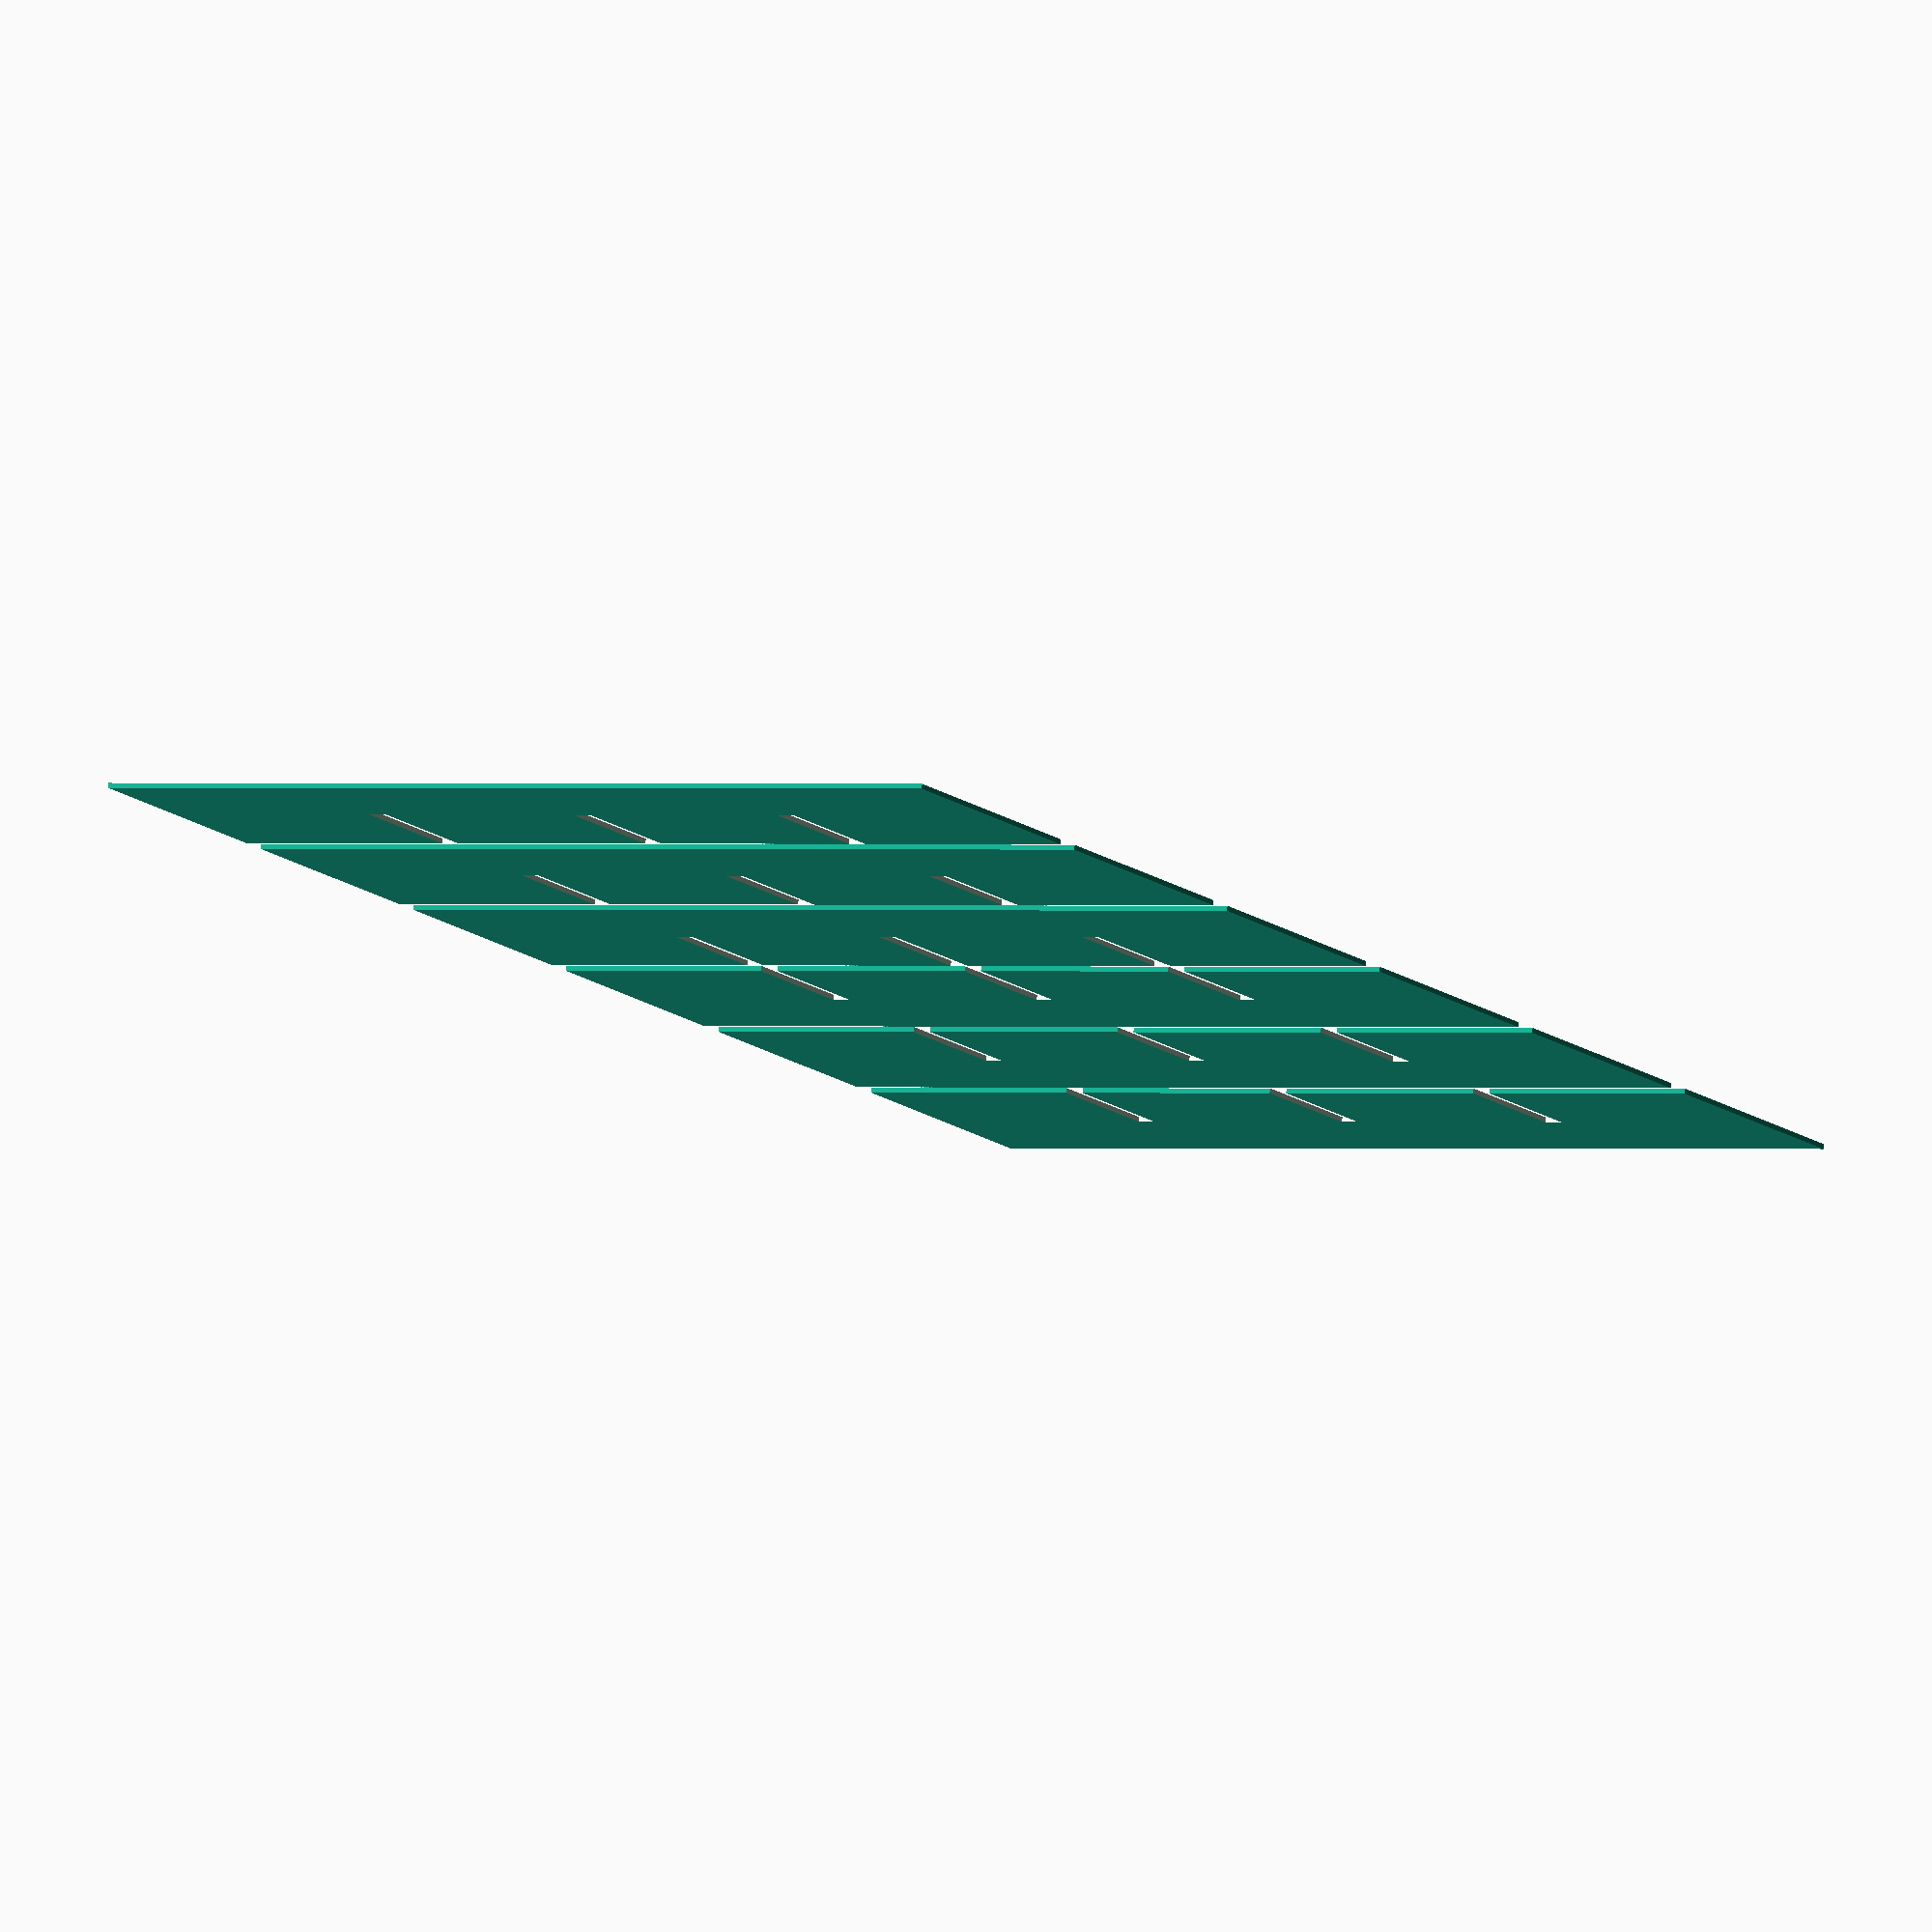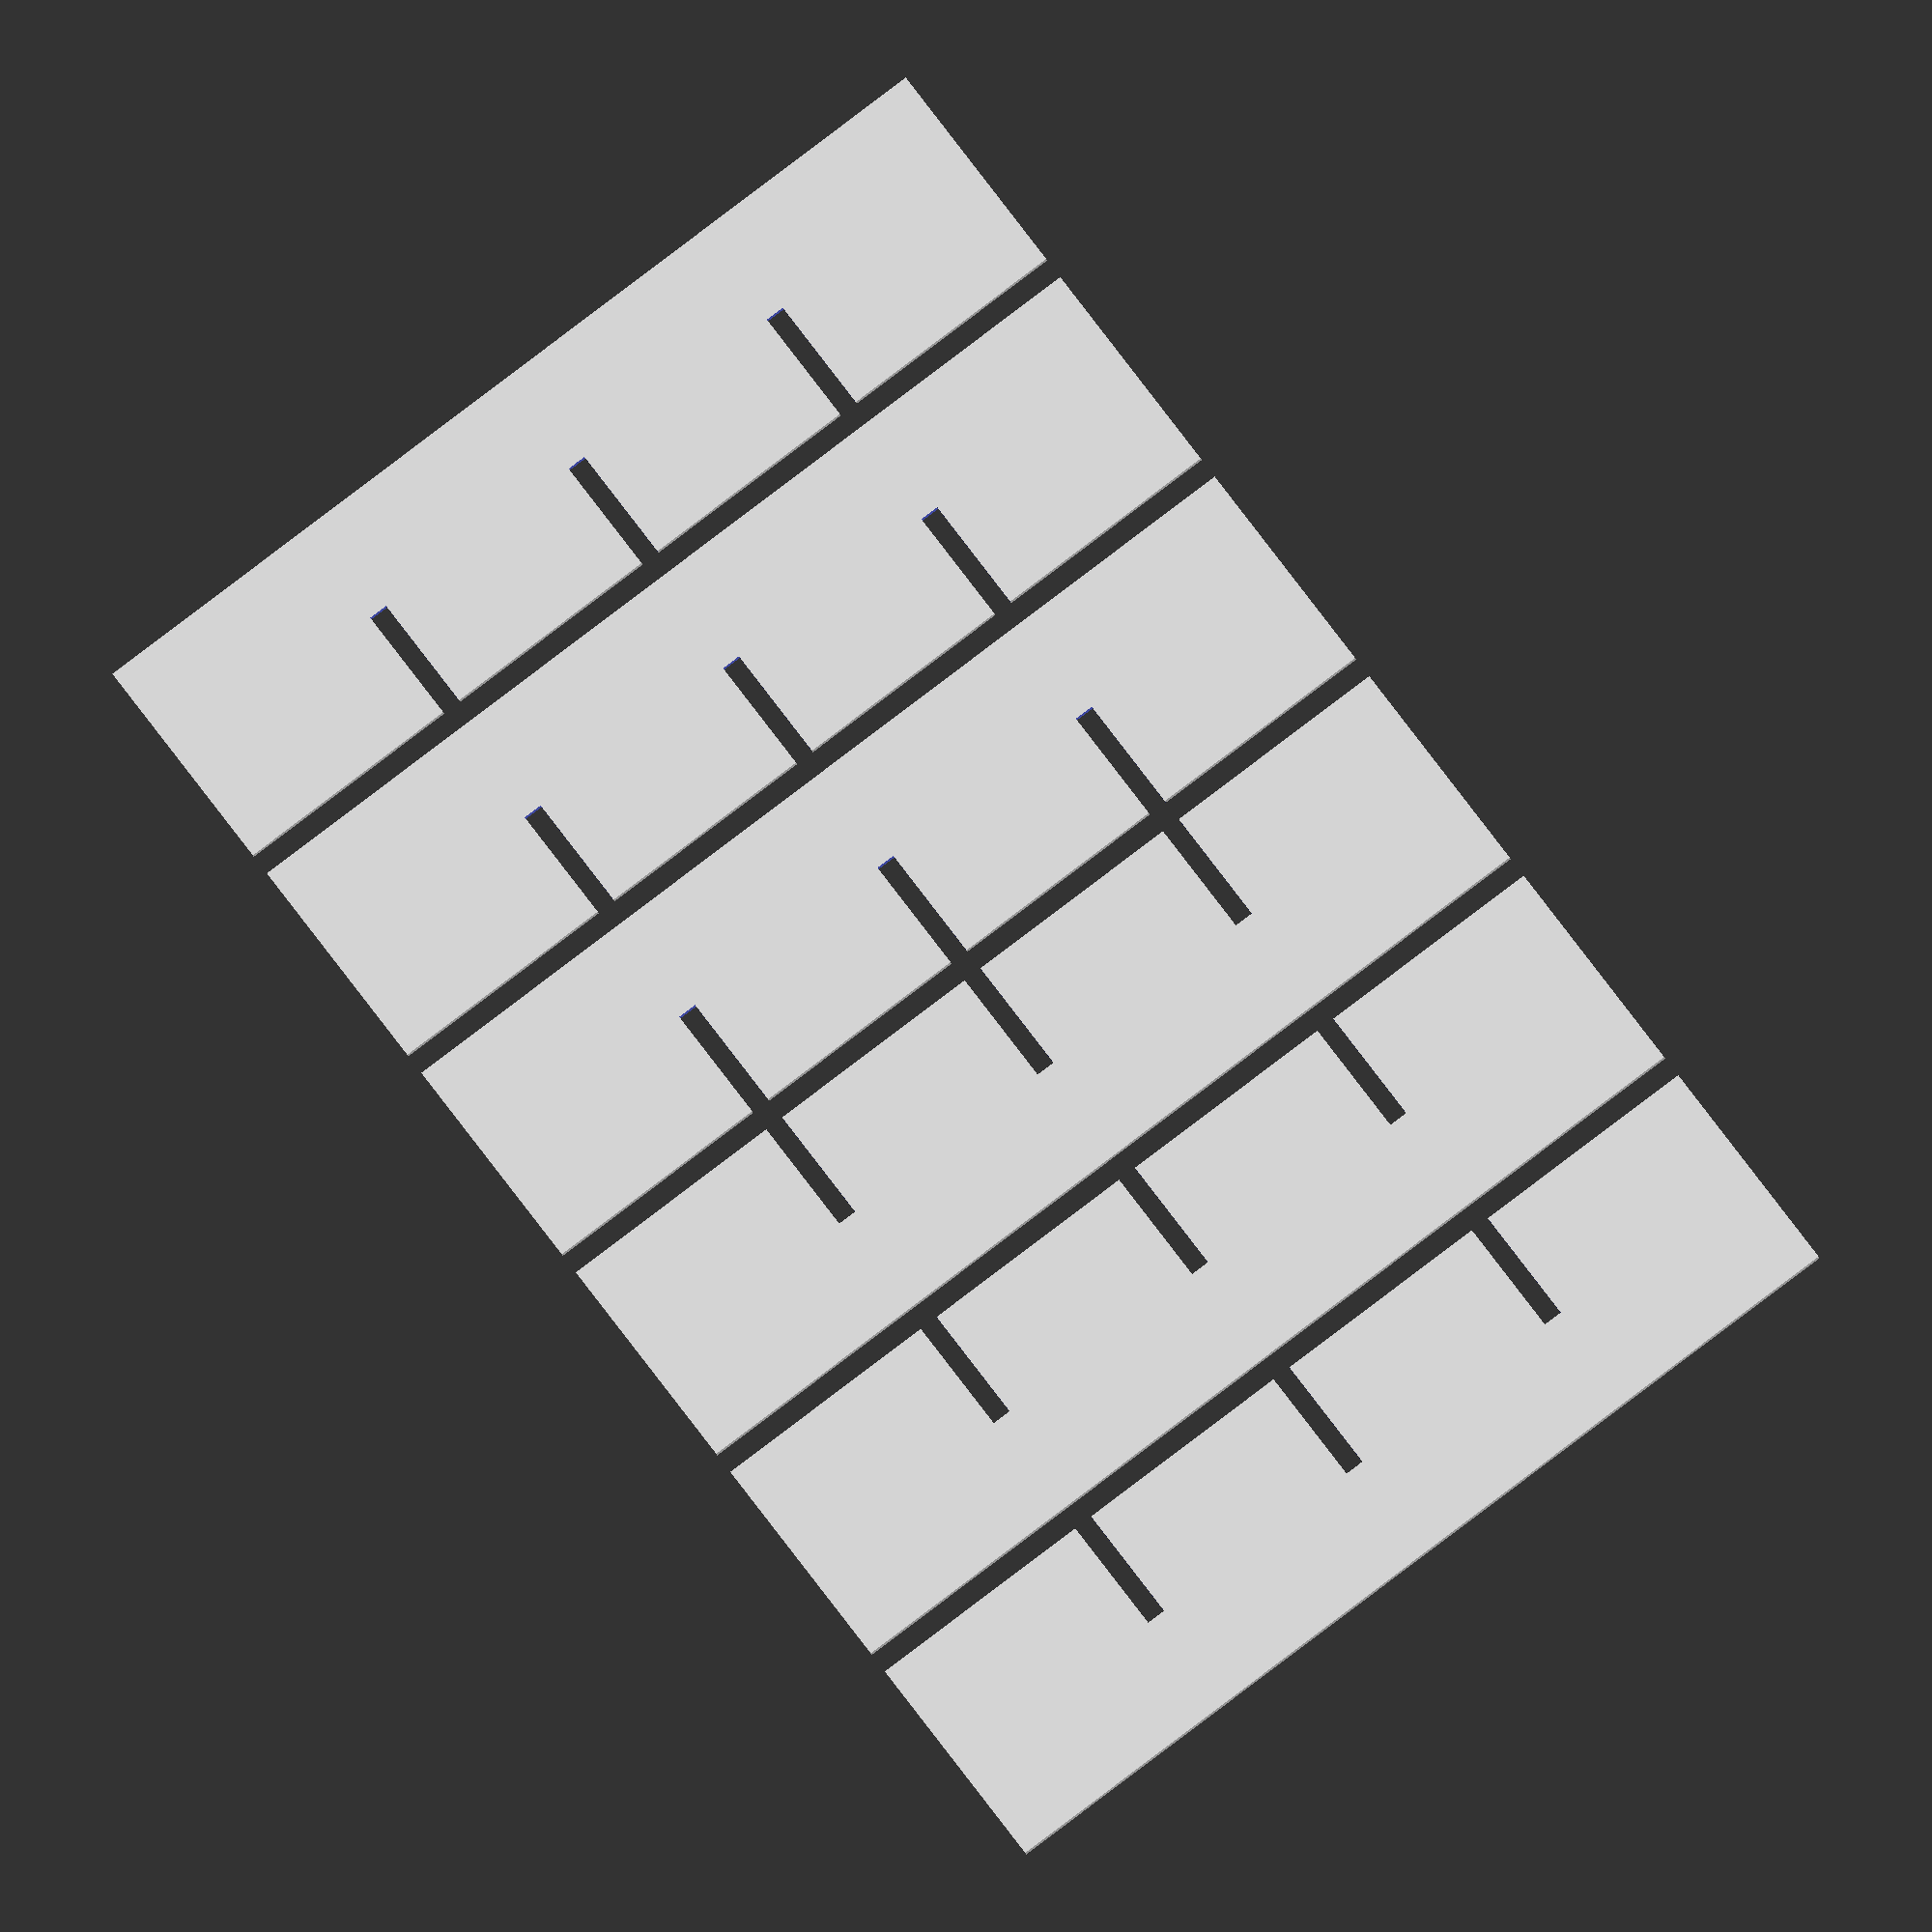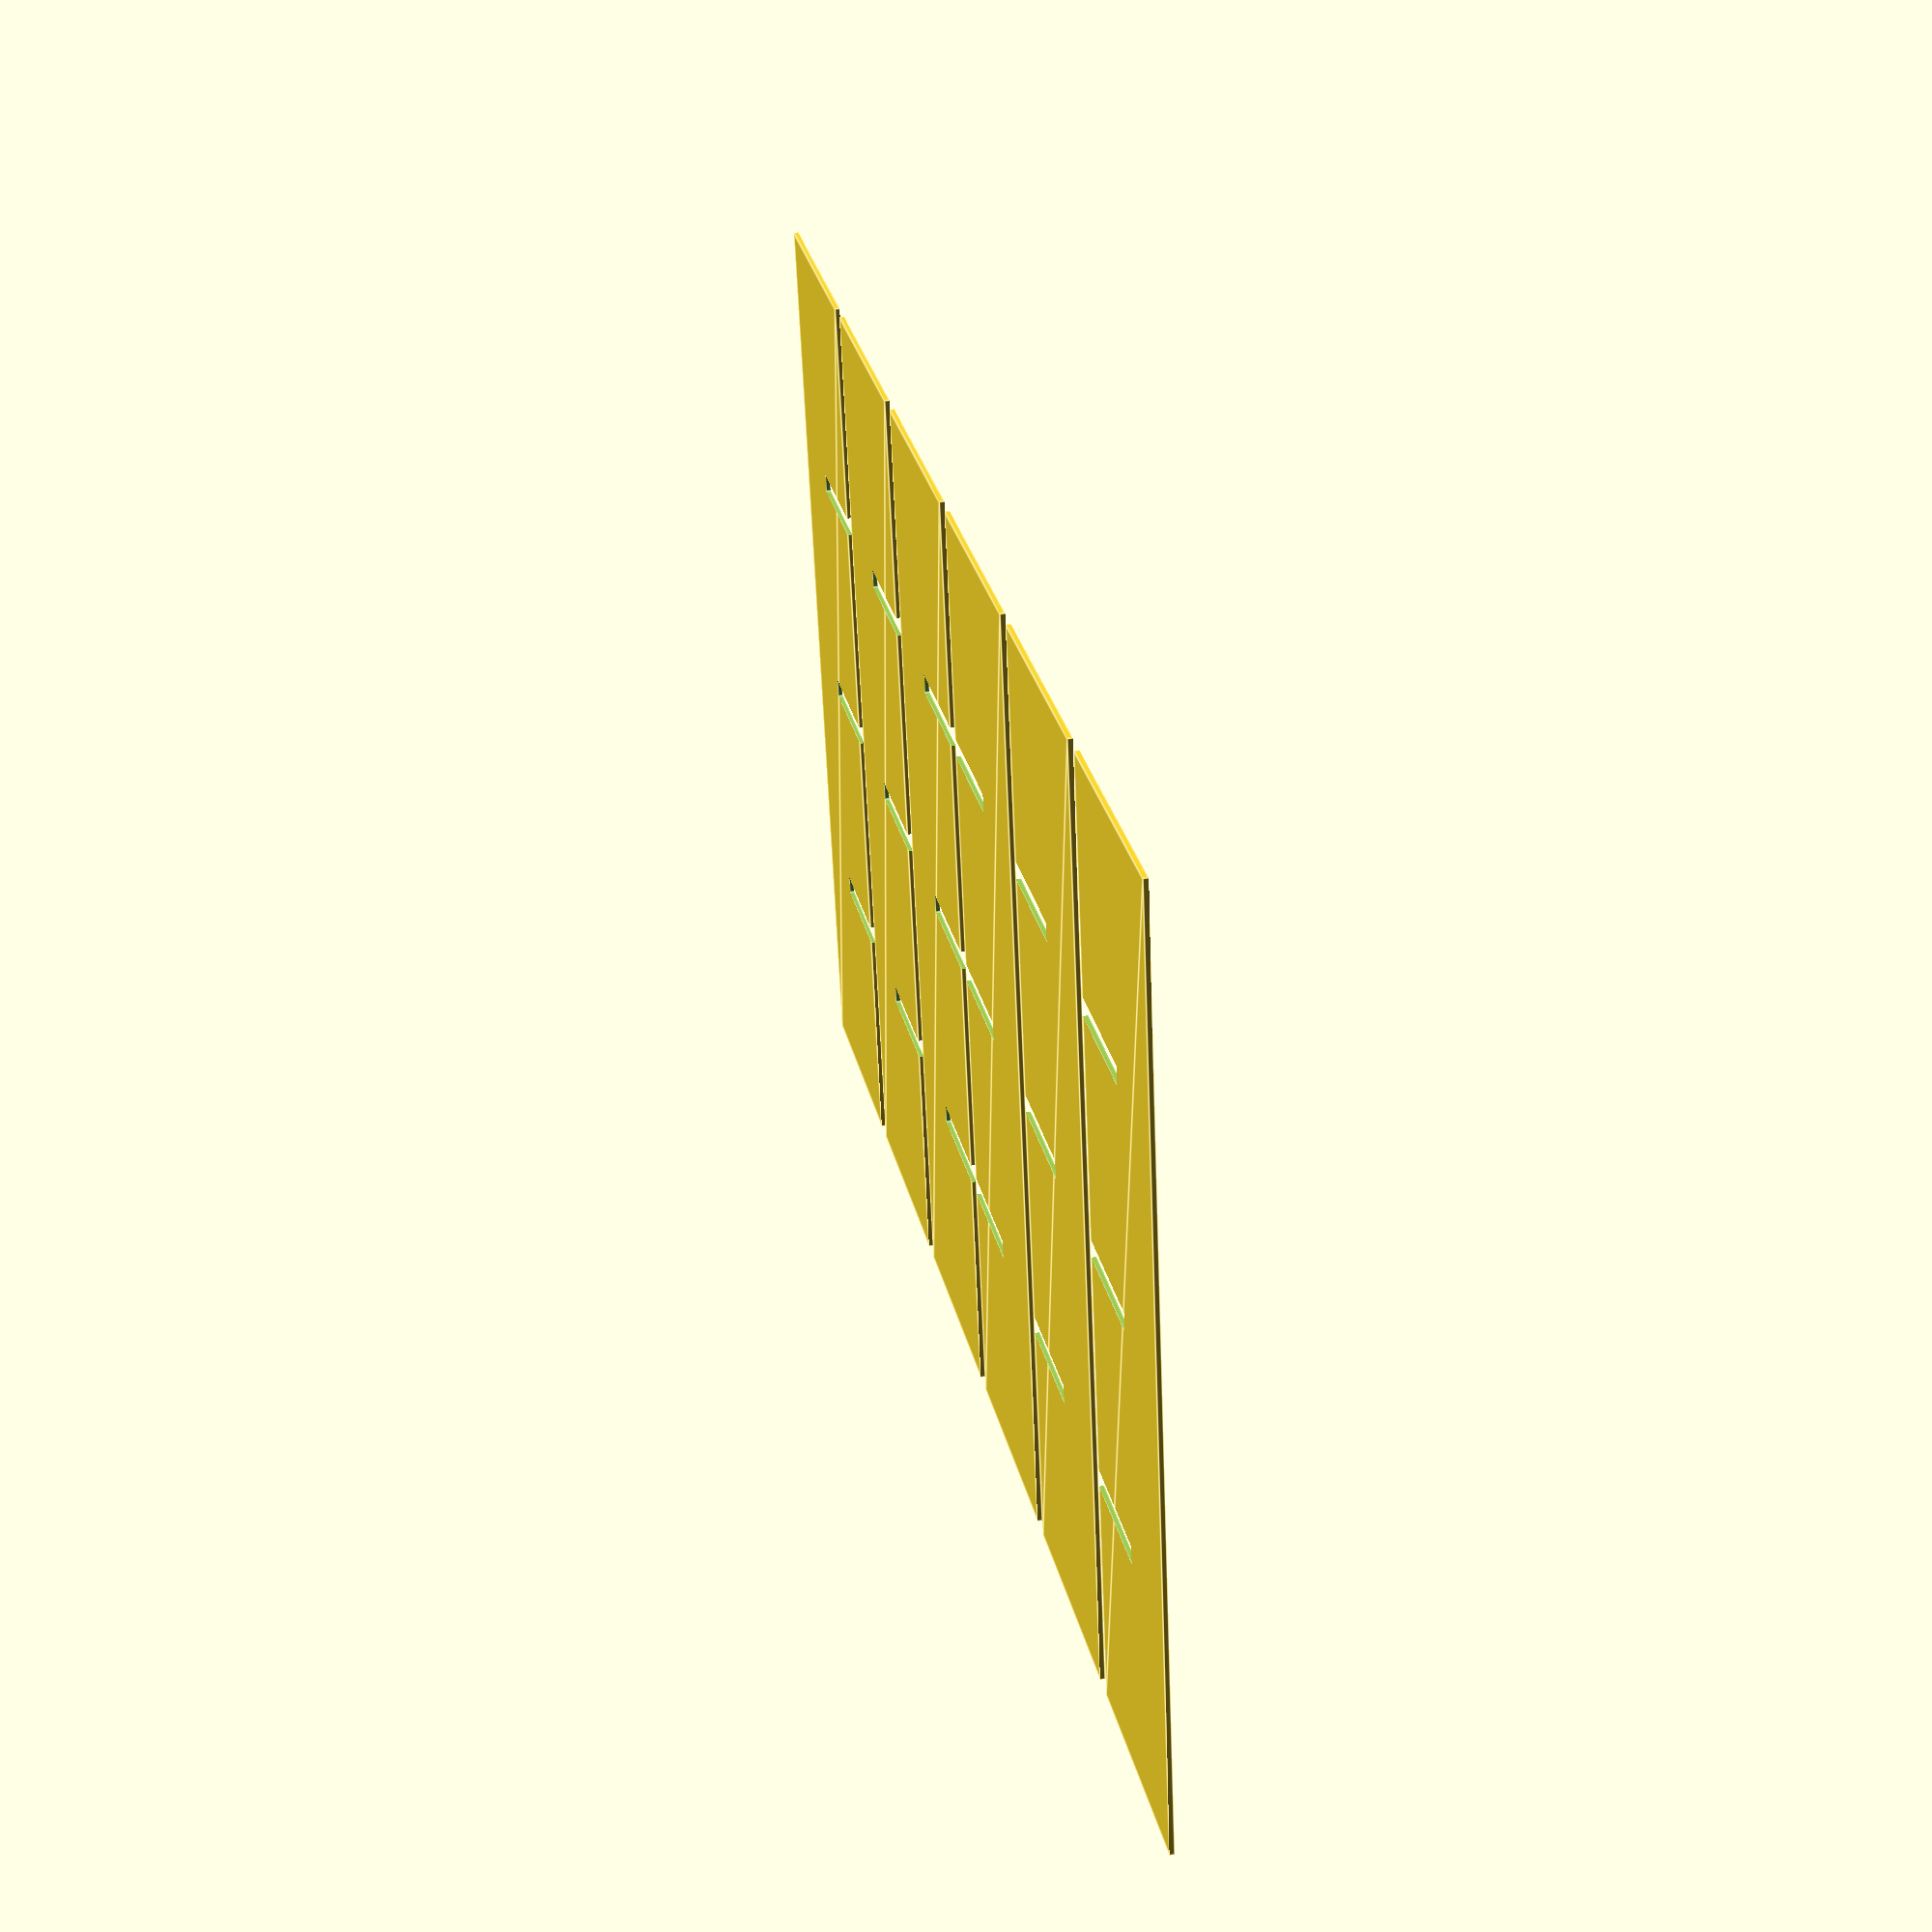
<openscad>
/* drawer_divider
 * ==============
 * 
 * a open scad project that lets you create dxf files to 
 * laser cut or cnc mill dividers for any drawer  
 * 
 * Copyright (C) 2013  ToM Krickl <thomas@krickl.eu>
 * 
 * This program is free software; you can redistribute it and/or modify
 * it under the terms of the GNU General Public License as published by
 * the Free Software Foundation; either version 2 of the License, or
 * (at your option) any later version.
 * 
 * This program is distributed in the hope that it will be useful,
 * but WITHOUT ANY WARRANTY; without even the implied warranty of
 * MERCHANTABILITY or FITNESS FOR A PARTICULAR PURPOSE.  See the
 * GNU General Public License for more details.
 * 
 * The latest version can be found here:
 * https://github.com/ToM-Korn/drawer_divider
 * 
 * contibutions welcome! please send me pull requests!
 * 
 * Changelog:
 * 
 * 2013-04-06, ToM
 * generated - posted
 * 
 * ToDo:
 * Test with different materials - add a material chooser for balancing
 * inaccuracy in cutting different materials
 */

// The width of your drawer
drawer_width_int = 200;
// The depth of your drawer
drawer_depth_int = 200;
// The hight of the diveders
divider_hight_int = 50;

// The thickness of the material you are cutting the dividers out
material_thickness_int = 4;

// Choose if you want to have fixed number of boxes with all the same size or a fixed value for a box that will be repeaded as often as possible
fixed_number_b = 1; // [0:FixedSize, 1:FixedNumber]

// Choose if you want just the two major (horizontal and vertical) parts or all parts that will be needed to cut the box divider
all_parts_b = 1; // [0:JustMajorParts, 1:AllParts]

// Choose how many horizontal boxes you want to have
boxes_horizontal_int = 4;
// Choose how many vertical boxes you want to have
boxes_vertical_int = 4;
// Choose the fixed lenght of a box (only works with fixed_number set to zero)
boxes_width_int = 0;
// Choose the fixed depth of a box (only works with fixed_number set to zero)
boxes_depth_int = 0;

// Choose distance between parts
distance_int = 5;

module comb_hor(parts_int) {
	for (multiplyer_int = [0:parts_int]){
	difference(){
		translate(v=[0,(-divider_hight_int/2-distance_int/2)-(multiplyer_int*(divider_hight_int+distance_int)),0]) square(size=[drawer_width_int,divider_hight_int],center=true);
		if (fixed_number_b){
			for (x=[1:boxes_horizontal_int-1]){
				translate(v=[-(drawer_width_int/2)+(drawer_width_int/boxes_horizontal_int)*x,(-divider_hight_int/2-distance_int/2)+(divider_hight_int/4)-(multiplyer_int*(divider_hight_int+distance_int)),0]) square(size=[material_thickness_int,divider_hight_int/2+2],center=true);
			
			}
		}
		else {
			for (x=[1:round(drawer_width_int/boxes_width_int)-1]){
				translate(v=[-(drawer_width_int/2)+boxes_width_int*x,(-divider_hight_int/2-distance_int/2)+(divider_hight_int/4)-(multiplyer_int*(divider_hight_int+distance_int)),0]) square(size=[material_thickness_int,divider_hight_int/2+2],center=true);
			}
		}
	}
    }
}

module comb_ver(parts_int) {
	for (multiplyer_int = [0:parts_int]){
		difference(){
			translate(v=[0,(divider_hight_int/2+distance_int/2)+(multiplyer_int*(divider_hight_int+distance_int)),0]) square(size=[drawer_depth_int,divider_hight_int],center=true);
		if (fixed_number_b){
			for (x=[1:boxes_vertical_int-1]){
				translate(v=[-(drawer_depth_int/2)+(drawer_depth_int/boxes_vertical_int)*x,((divider_hight_int/2+distance_int/2)-(divider_hight_int/4))+(multiplyer_int*(divider_hight_int+distance_int)),0]) square(size=[material_thickness_int,divider_hight_int/2+2],center=true);
			
			}
		} else {
			for (x=[1:round(drawer_depth_int/boxes_depth_int)-1]){
				translate(v=[-(drawer_depth_int/2)+boxes_depth_int*x,((divider_hight_int/2+distance_int/2)-(divider_hight_int/4))+(multiplyer_int*(divider_hight_int+distance_int)),0]) square(size=[material_thickness_int,divider_hight_int/2+2],center=true);
			}
		}
		}
	}	
    
}

if (all_parts_b) {
	if (fixed_number_b){
		comb_hor(boxes_horizontal_int-2);
		comb_ver(boxes_vertical_int-2);
	} else {
		comb_hor(round(drawer_width_int/boxes_width_int)-2);
		comb_ver(round(drawer_depth_int/boxes_depth_int)-2);
	}
	
} else {
	comb_hor(0);
	comb_ver(0);
}




</openscad>
<views>
elev=100.6 azim=325.7 roll=172.6 proj=o view=solid
elev=19.4 azim=35.3 roll=191.8 proj=o view=solid
elev=140.7 azim=258.6 roll=102.1 proj=p view=edges
</views>
